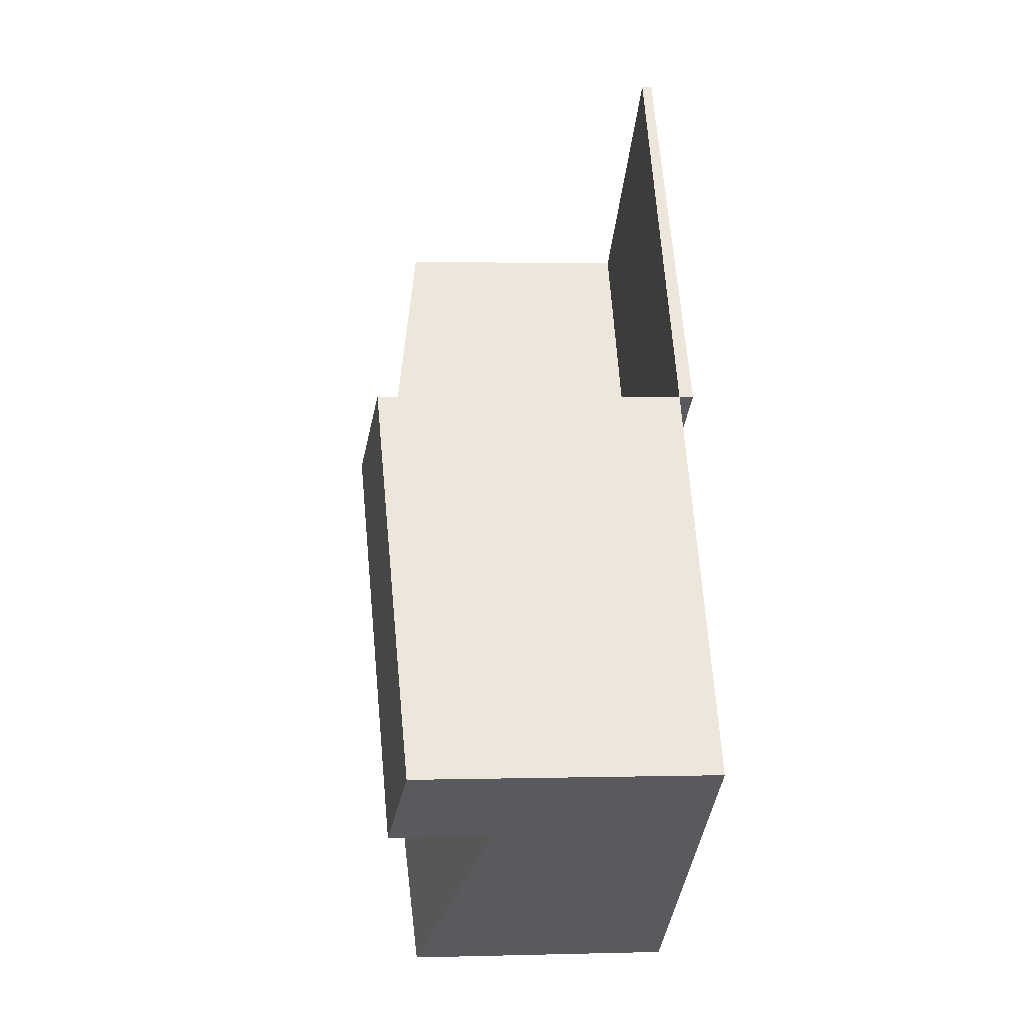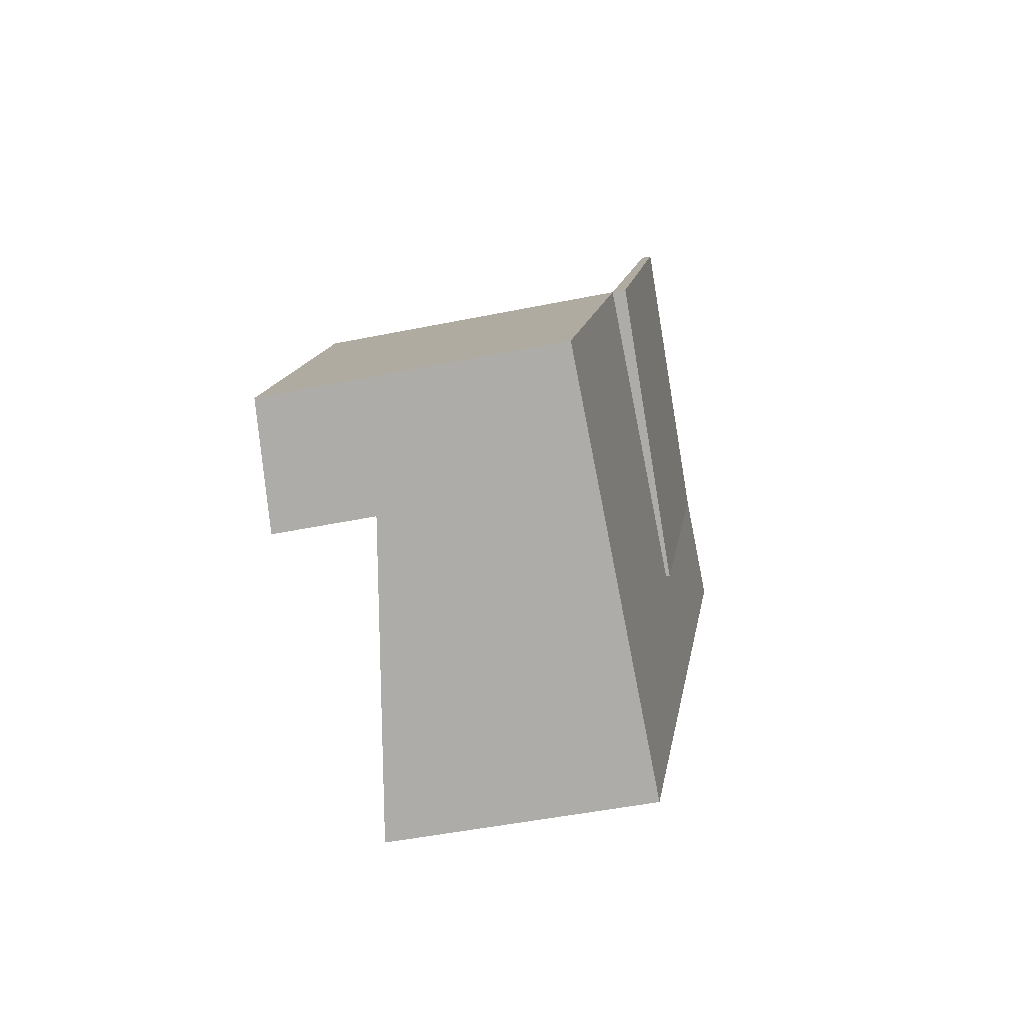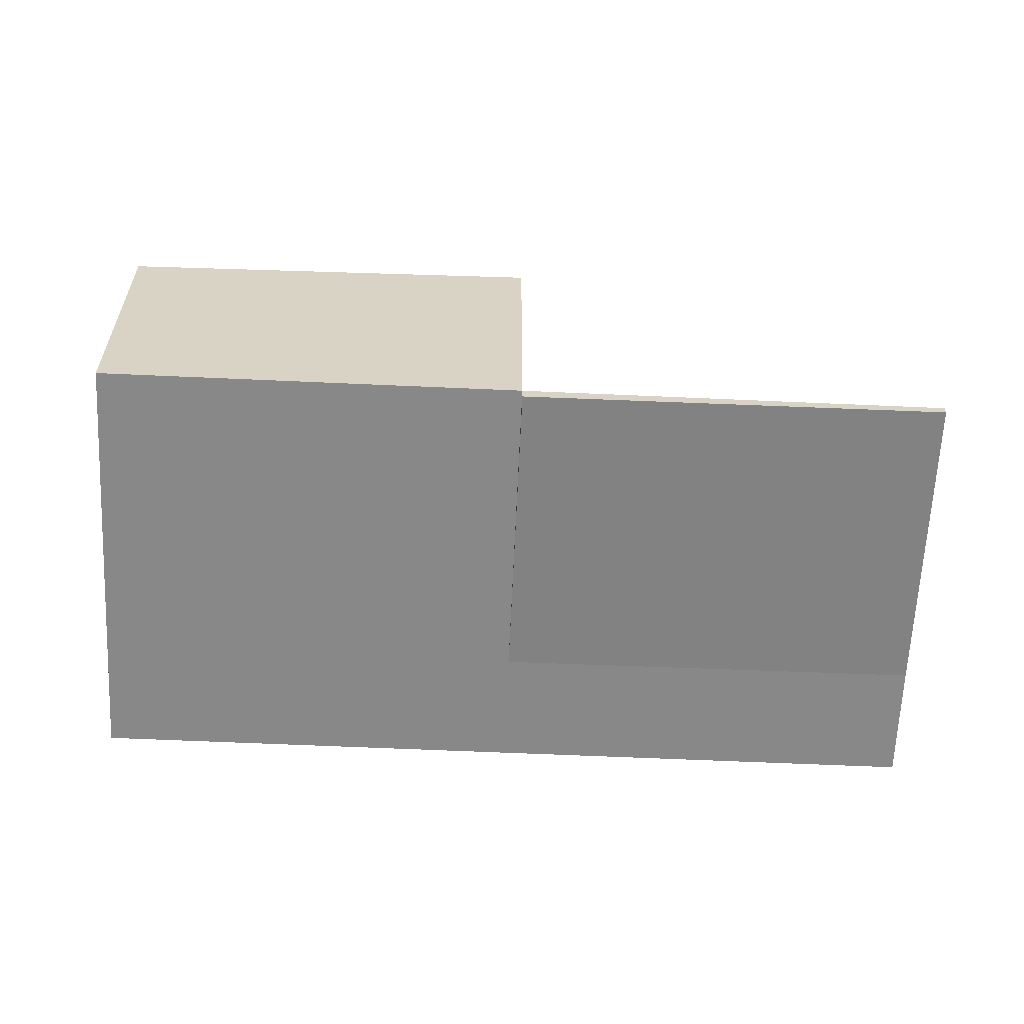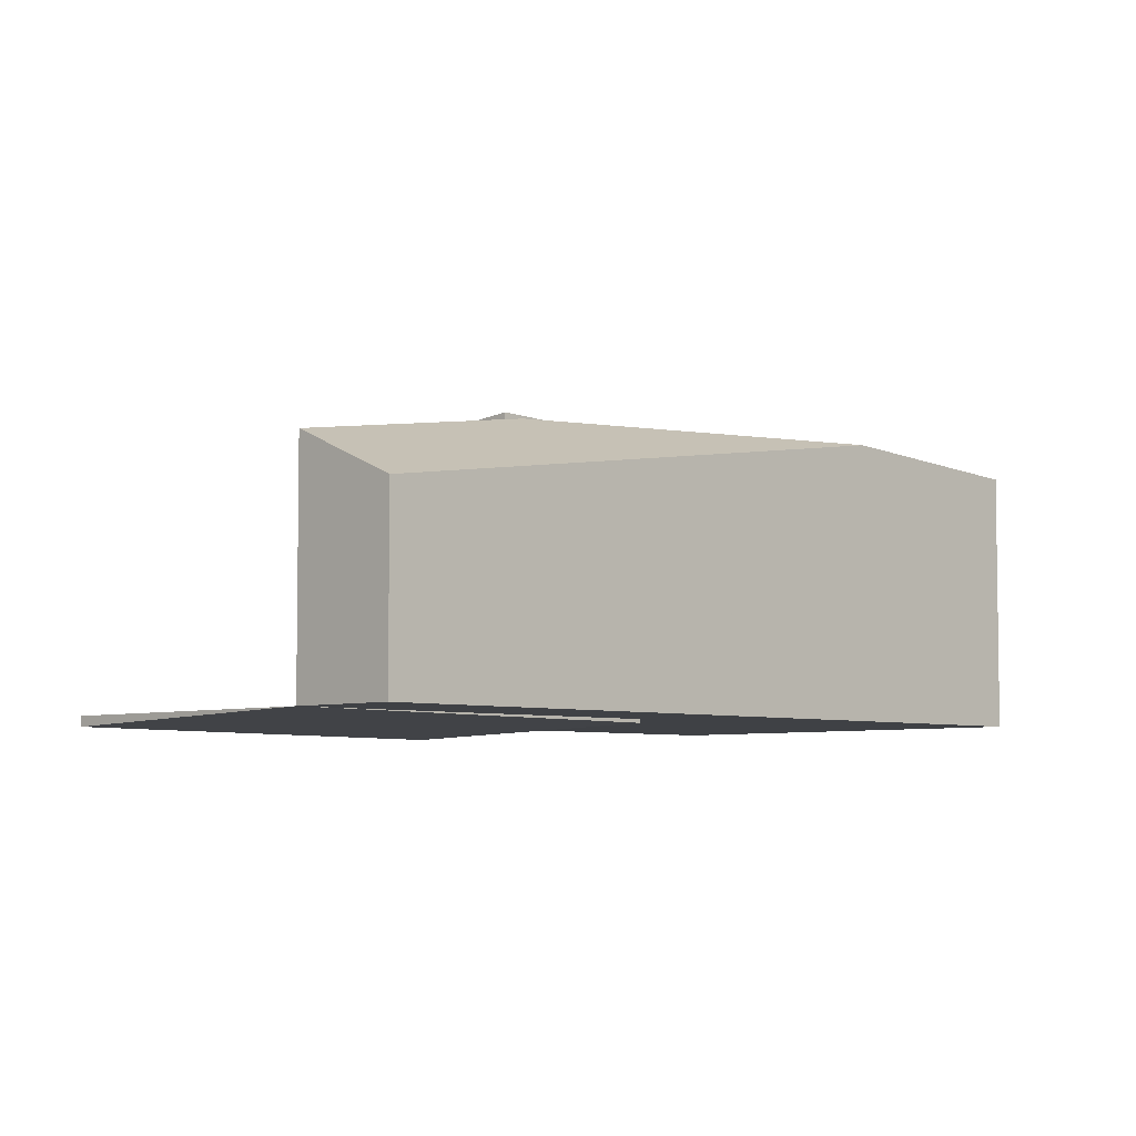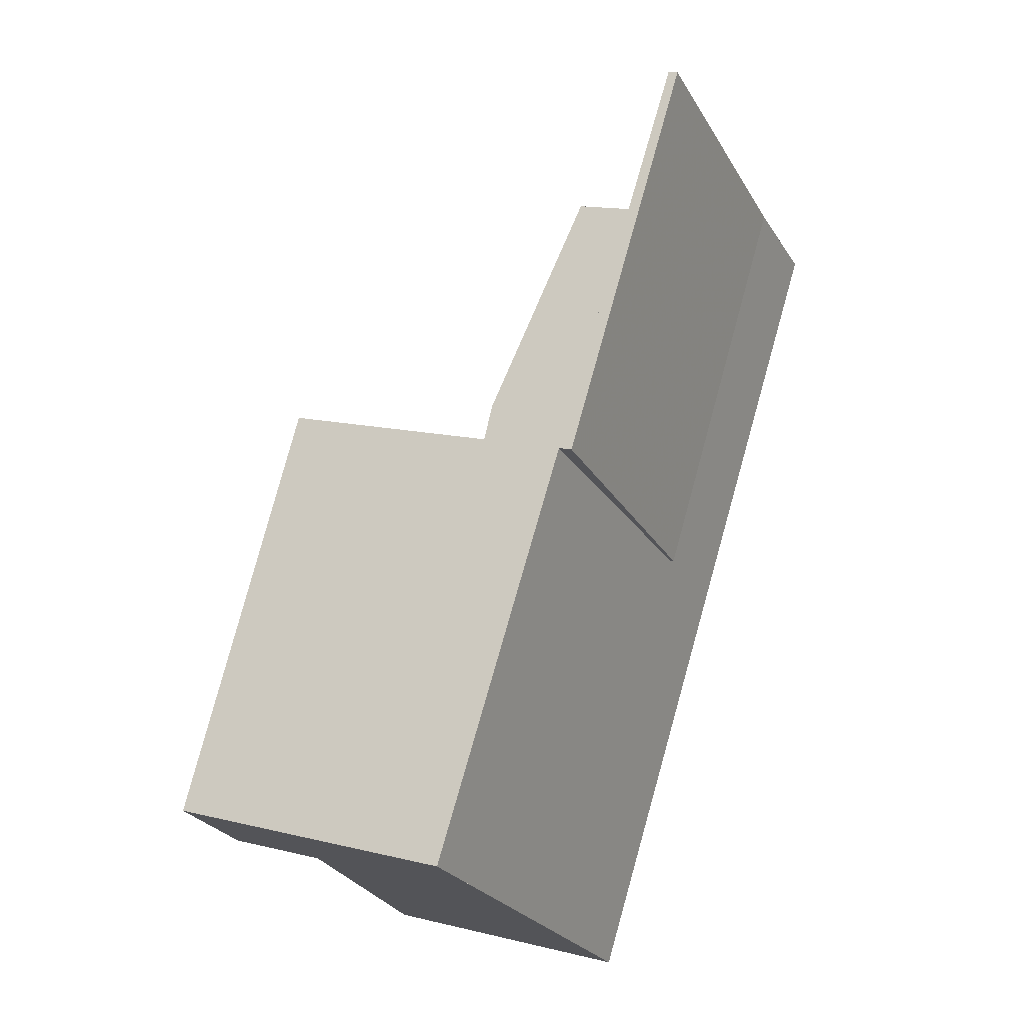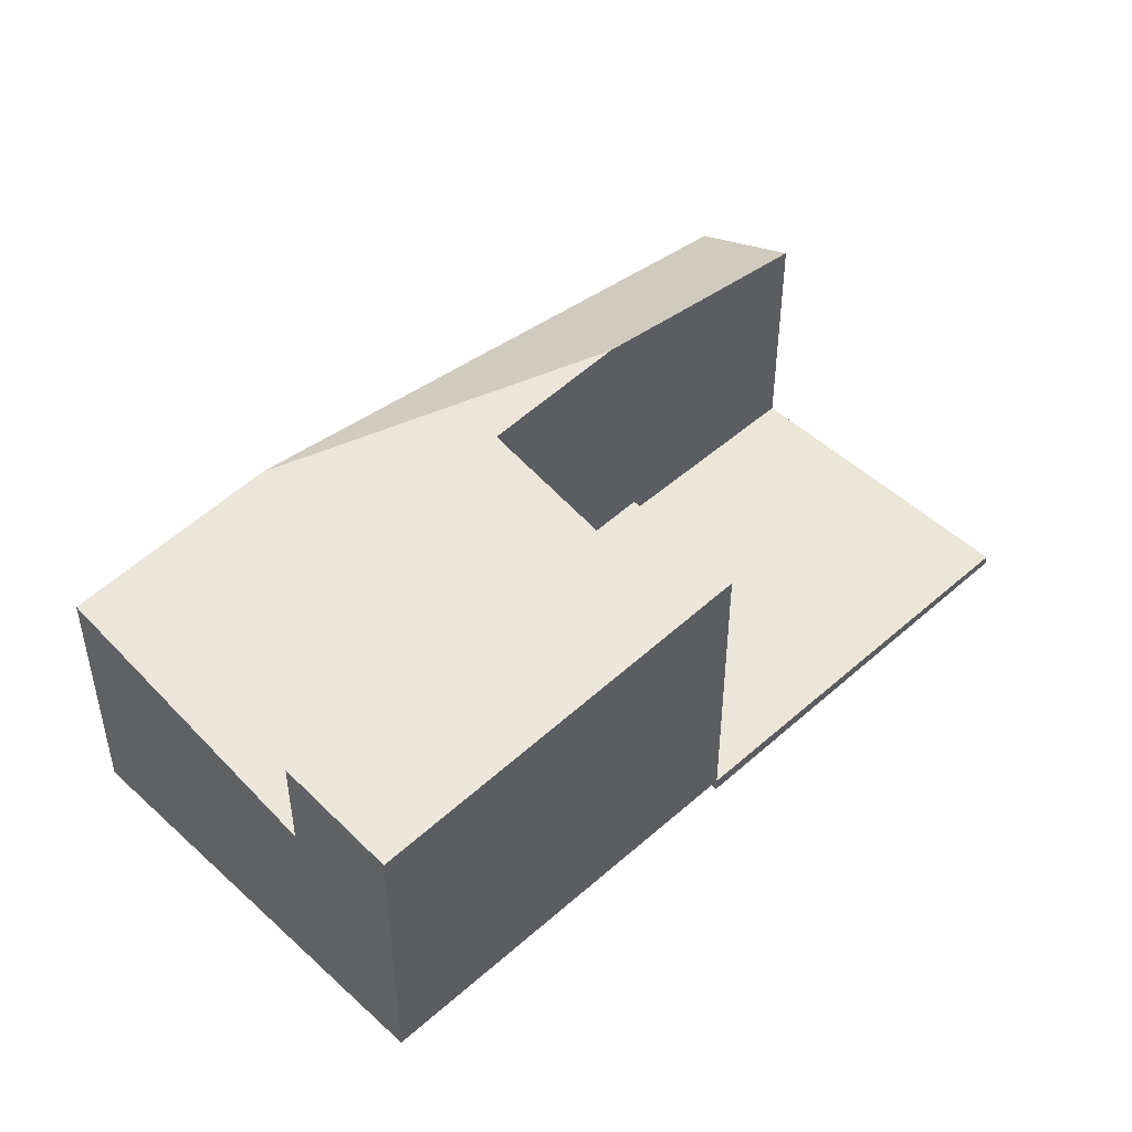
<metadata>
{"format":"obj","ext":"obj","renderer":"f3d","projection":"perspective","resolution":1024,"background":"white","views":[{"elev":1.4,"azim":83.9,"up":"+Y"},{"elev":-45.6,"azim":103.4,"up":"+Y"},{"elev":-62.7,"azim":121.3,"up":"+Z"},{"elev":-5.5,"azim":-101.4,"up":"+Z"},{"elev":13.7,"azim":119.2,"up":"+Y"},{"elev":49.4,"azim":79.5,"up":"+Z"}]}
</metadata>
<code>
v -394 -1995 3.627
v -395.6 -1982 -0.1403
v -389 -1992 4.078
v -400.6 -1985 2.587
v -395.8 -1992 3.815
v -392.7 -1994 3.33
v -397.2 -1987 3.814
v -396 -1989 3.684
v -392.7 -1994 3.332
v -395.8 -1992 3.815
v -392.3 -1987 2.884
v -390.5 -1992 2.85
v -395.4 -1982 -0.1434
v -394.2 -1984 -0.1634
v -392.4 -1986 -0.1916
v -392.3 -1987 -0.1928
v -399.3 -1984 0.0002306
v -392.3 -1987 4.278
v -392.3 -1987 4.278
v -390.5 -1992 4.238
v -397.2 -1987 3.814
v -399.3 -1984 3.29
v -400.6 -1985 2.602
v -400.6 -1985 2.602
v -392.3 -1987 2.589
v -399.3 -1984 2.604
v -392.3 -1987 1.362
v -399.3 -1984 0.3309
v -392.9 -1987 2.588
v -399.3 -1984 1.516
v -392.3 -1987 2.886
v -392.3 -1987 2.89
v -397.2 -1987 3.814
v -399.3 -1984 3.288
v -399.1 -1984 1.484
v -399.1 -1984 2.603
v -399.1 -1984 0.3559
v -399.1 -1984 -0.002885
v -400.4 -1985 2.637
v -399.1 -1984 3.338
v -399.1 -1984 3.339
v -397.8 -1986 1.278
v -397.8 -1986 2.595
v -397.8 -1986 0.517
v -397.8 -1986 -0.0229
v -399.2 -1987 2.956
v -397.8 -1986 3.656
v -397.8 -1986 3.658
v -393.8 -1988 4.437
v -396 -1989 2.583
v -396 -1989 0.9756
v -396 -1989 0.753
v -396 -1989 -0.05222
v -396.6 -1989 3.814
v -396.6 -1989 3.814
v -397.3 -1990 3.422
v -393.8 -1988 3.203
v -392.3 -1987 -0.1928
v -396 -1989 3.682
v -390.5 -1992 4.238
v -394 -1995 3.628
v -390.5 -1992 2.851
v -389.1 -1991 4.079
v -398.5 -1985 3.478
v -398.5 -1985 3.479
v -398.5 -1985 -0.01168
v -398.5 -1985 2.599
v -398.5 -1985 1.393
v -398.5 -1985 0.4267
v -399.9 -1986 2.777
v -394.9 -1983 -0.1522
v -399.1 -1984 3.339
v -398.5 -1985 3.479
v -396 -1989 -0.05222
v -397.8 -1986 3.658
v -398.5 -1985 -0.01168
v -397.8 -1986 -0.0229
v -396 -1989 0.9756
v -396 -1989 2.583
v -396 -1989 0.753
v -396 -1989 -0.05222
v -399.3 -1984 3.29
v -397.2 -1987 3.814
v -396 -1989 3.682
v -392.7 -1994 3.33
v -392.7 -1994 3.329
v -397.2 -1987 3.814
v -399.3 -1984 0.0002306
v -399.1 -1984 -0.002885
v -396 -1989 -0.05108
v -396 -1989 3.682
v -396 -1989 0.9874
v -396 -1989 2.584
v -396 -1989 0.7438
v -396 -1989 -0.05108
v -396.6 -1989 3.814
v -397.4 -1990 3.404
v -396.6 -1989 3.814
v -396 -1989 3.691
v -396 -1989 3.69
v -396 -1989 3.69
v -393.3 -1994 3.46
v -393.3 -1994 3.461
v -396.6 -1989 3.813
v -398.4 -1987 3.351
v -399.1 -1986 3.172
v -396.6 -1989 3.814
v -396.6 -1989 3.814
v -396.6 -1989 3.8
v -399.7 -1985 3.032
v -399.8 -1985 2.983
v -393 -1994 3.397
v -393 -1994 3.396
v -396.3 -1989 3.749
v -398.8 -1985 3.321
v -398.1 -1986 3.5
v -399.6 -1984 3.132
v -399.4 -1985 3.181
v -396.3 -1989 3.757
v -396.9 -1988 3.814
v -396.9 -1988 3.814
v -392.4 -1987 -0.1923
v -389.1 -1991 4.081
v -392.4 -1987 4.28
v -394.2 -1984 -0.163
v -394.9 -1983 -0.1518
v -392.4 -1987 2.589
v -392.4 -1987 1.36
v -392.4 -1987 -0.1923
v -392.4 -1987 2.883
v -392.4 -1987 4.28
v -395.4 -1982 -0.143
v -395.6 -1982 -0.1399
v -392.4 -1986 -0.1911
v -389.1 -1992 4.08
v -392.4 -1987 2.887
v -393.8 -1988 2.587
v -393.8 -1988 2.125
v -390.5 -1992 2.85
v -390.5 -1992 2.851
v -393.8 -1988 -0.1366
v -390.5 -1992 4.238
v -393.8 -1988 4.437
v -395.6 -1985 -0.1073
v -396.3 -1984 -0.09612
v -393.8 -1988 1.119
v -393.8 -1988 -0.1366
v -393.8 -1988 4.437
v -393.8 -1988 3.203
v -396.9 -1983 -0.08732
v -397.1 -1983 -0.08421
v -393.9 -1987 -0.1354
v -390.5 -1992 4.238
v -393.8 -1988 3.203
v -394 -1995 3.628
v -394 -1995 3.627
v -394 -1995 0
v -394 -1995 0
v -395.4 -1982 -0.1434
v -395.6 -1982 -0.1403
v -395.6 -1982 2.776e-17
v -395.4 -1982 0
v -389.1 -1992 4.08
v -389 -1992 4.078
v -389 -1992 0
v -389.1 -1992 -8.882e-16
v -400.6 -1985 2.602
v -400.6 -1985 2.587
v -400.6 -1985 -4.441e-16
v -400.6 -1985 0
v -393 -1994 3.396
v -392.7 -1994 3.33
v -392.7 -1994 4.441e-16
v -393 -1994 0
v -397.3 -1990 3.422
v -395.8 -1992 3.815
v -395.8 -1992 4.441e-16
v -397.3 -1990 0
v -394.9 -1983 -0.1522
v -395.4 -1982 -0.1434
v -395.4 -1982 0
v -394.9 -1983 0
v -392.4 -1986 -0.1916
v -394.2 -1984 -0.1634
v -394.2 -1984 0
v -392.4 -1986 0
v -392.3 -1987 -0.1928
v -392.4 -1986 -0.1916
v -392.4 -1986 0
v -392.3 -1987 0
v -389.1 -1991 4.079
v -392.3 -1987 4.278
v -392.3 -1987 0
v -389.1 -1991 0
v -400.6 -1985 2.587
v -400.6 -1985 2.602
v -400.6 -1985 0
v -400.6 -1985 -4.441e-16
v -399.8 -1985 2.983
v -400.6 -1985 2.602
v -400.6 -1985 0
v -399.8 -1985 4.441e-16
v -399.3 -1984 3.29
v -399.3 -1984 3.288
v -399.3 -1984 0
v -399.3 -1984 0
v -400.6 -1985 2.602
v -400.4 -1985 2.637
v -400.4 -1985 0
v -400.6 -1985 0
v -399.9 -1986 2.777
v -399.2 -1987 2.956
v -399.2 -1987 0
v -399.9 -1986 0
v -397.4 -1990 3.404
v -397.3 -1990 3.422
v -397.3 -1990 0
v -397.4 -1990 -4.441e-16
v -395.8 -1992 3.815
v -394 -1995 3.628
v -394 -1995 0
v -395.8 -1992 4.441e-16
v -389 -1992 4.078
v -389.1 -1991 4.079
v -389.1 -1991 0
v -389 -1992 0
v -400.4 -1985 2.637
v -399.9 -1986 2.777
v -399.9 -1986 0
v -400.4 -1985 0
v -394.2 -1984 -0.1634
v -394.9 -1983 -0.1522
v -394.9 -1983 0
v -394.2 -1984 0
v -392.7 -1994 3.33
v -392.7 -1994 3.329
v -392.7 -1994 4.441e-16
v -392.7 -1994 4.441e-16
v -397.1 -1983 -0.08421
v -399.3 -1984 0.0002306
v -399.3 -1984 -2.711e-20
v -397.1 -1983 0
v -399.2 -1987 2.956
v -397.4 -1990 3.404
v -397.4 -1990 -4.441e-16
v -399.2 -1987 0
v -394 -1995 3.627
v -393.3 -1994 3.46
v -393.3 -1994 0
v -394 -1995 0
v -399.6 -1984 3.132
v -399.8 -1985 2.983
v -399.8 -1985 4.441e-16
v -399.6 -1984 0
v -393.3 -1994 3.46
v -393 -1994 3.396
v -393 -1994 0
v -393.3 -1994 0
v -399.3 -1984 3.288
v -399.6 -1984 3.132
v -399.6 -1984 0
v -399.3 -1984 0
v -395.6 -1982 -0.1403
v -395.6 -1982 -0.1399
v -395.6 -1982 0
v -395.6 -1982 2.776e-17
v -390.5 -1992 4.238
v -389.1 -1992 4.08
v -389.1 -1992 -8.882e-16
v -390.5 -1992 0
v -392.7 -1994 3.329
v -390.5 -1992 2.85
v -390.5 -1992 4.441e-16
v -392.7 -1994 4.441e-16
v -395.6 -1982 -0.1399
v -397.1 -1983 -0.08421
v -397.1 -1983 0
v -395.6 -1982 0
v -395.6 -1982 0
v -389 -1992 0
v -394 -1995 0
v -400.6 -1985 0
f 100 84 8 99
f 114 104 107 96 119
f 86 6 9 85
f 85 9 8 84
f 87 33 47 75
f 101 59 50 93
f 23 4 24
f 93 50 51 92
f 92 51 52 94
f 94 52 53 95
f 127 25 11 31 130
f 31 11 32
f 109 98 108
f 35 30 26 36
f 37 28 30 35
f 38 17 28 37
f 118 110 111 117
f 72 40 34 82
f 36 26 22 41
f 68 35 36 67
f 69 37 35 68
f 66 38 37 69
f 115 106 110 118
f 62 57 49 60
f 73 64 40 72
f 67 36 41 65
f 55 10 56
f 113 102 103 112
f 112 103 104 114
f 60 20 12 62
f 75 47 64 73
f 65 48 43 67
f 67 43 42 68
f 68 42 44 69
f 69 44 45 66
f 116 105 106 115
f 124 18 63 123
f 126 71 14 125
f 138 29 137
f 128 27 25 127
f 129 16 27 128
f 133 2 13 132
f 132 13 71 126
f 134 15 58 122
f 125 14 15 134
f 123 63 3 135
f 130 31 136
f 136 31 32 19 131
f 92 42 43 93
f 94 44 42 92
f 95 45 44 94
f 121 98 109 105 116
f 99 7 83 100
f 119 96 120
f 93 43 48 21 101
f 102 1 61 103
f 103 61 5 54 104
f 105 46 70 106
f 108 55 56 97 109
f 110 39 23 24 111
f 106 70 39 110
f 104 54 107
f 109 97 46 105
f 112 9 6 113
f 114 8 9 112
f 115 64 47 116
f 117 34 40 118
f 118 40 64 115
f 119 99 8 114
f 116 47 33 121
f 120 7 99 119
f 143 124 123 142
f 145 126 125 144
f 146 128 127 29 138
f 147 129 128 146
f 130 29 127
f 151 133 132 150
f 150 132 126 145
f 152 134 122 141
f 144 125 134 152
f 142 123 135 153
f 137 29 130 136 154
f 154 136 131 148
f 137 79 78 138
f 139 86 85 140
f 144 77 76 145
f 138 78 80 146
f 146 80 81 147
f 140 85 84 149
f 150 89 88 151
f 145 76 89 150
f 141 74 90 152
f 152 90 77 144
f 154 91 79 137
f 156 157 158 155
f 160 161 162 159
f 164 165 166 163
f 168 169 170 167
f 172 173 174 171
f 176 177 178 175
f 180 181 182 179
f 184 185 186 183
f 188 189 190 187
f 192 193 194 191
f 196 197 198 195
f 200 201 202 199
f 204 205 206 203
f 208 209 210 207
f 212 213 214 211
f 216 217 218 215
f 220 221 222 219
f 224 225 226 223
f 228 229 230 227
f 232 233 234 231
f 236 237 238 235
f 240 241 242 239
f 244 245 246 243
f 248 249 250 247
f 252 253 254 251
f 256 257 258 255
f 260 261 262 259
f 264 265 266 263
f 268 269 270 267
f 272 273 274 271
f 276 277 278 275
f 280 281 282 279

</code>
